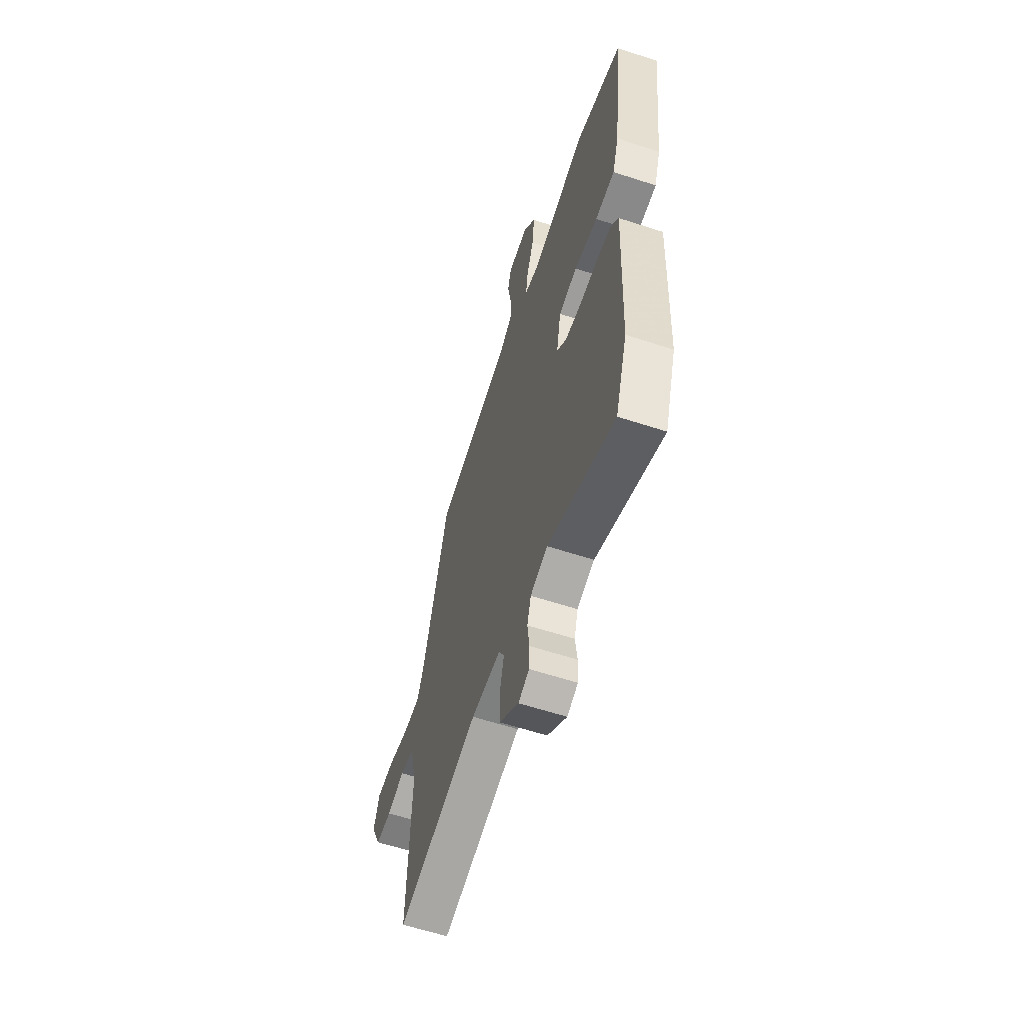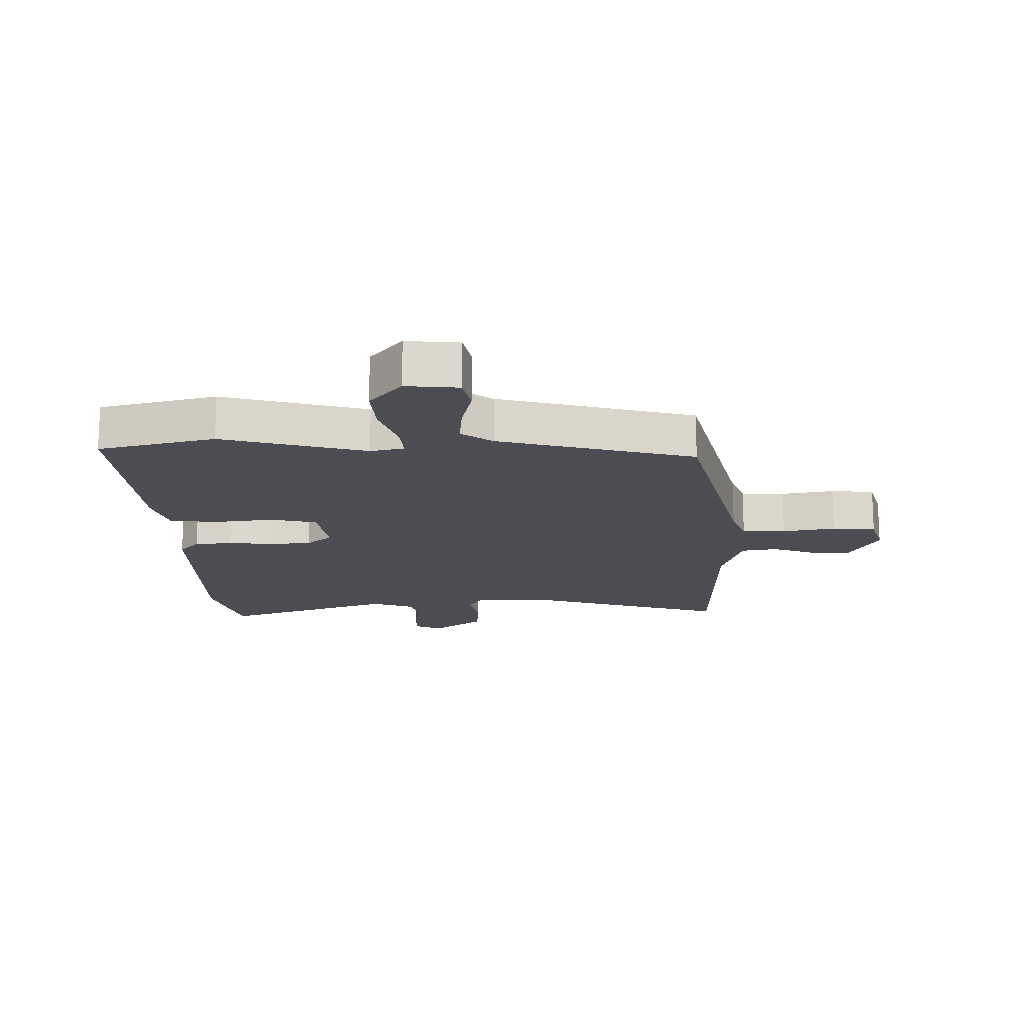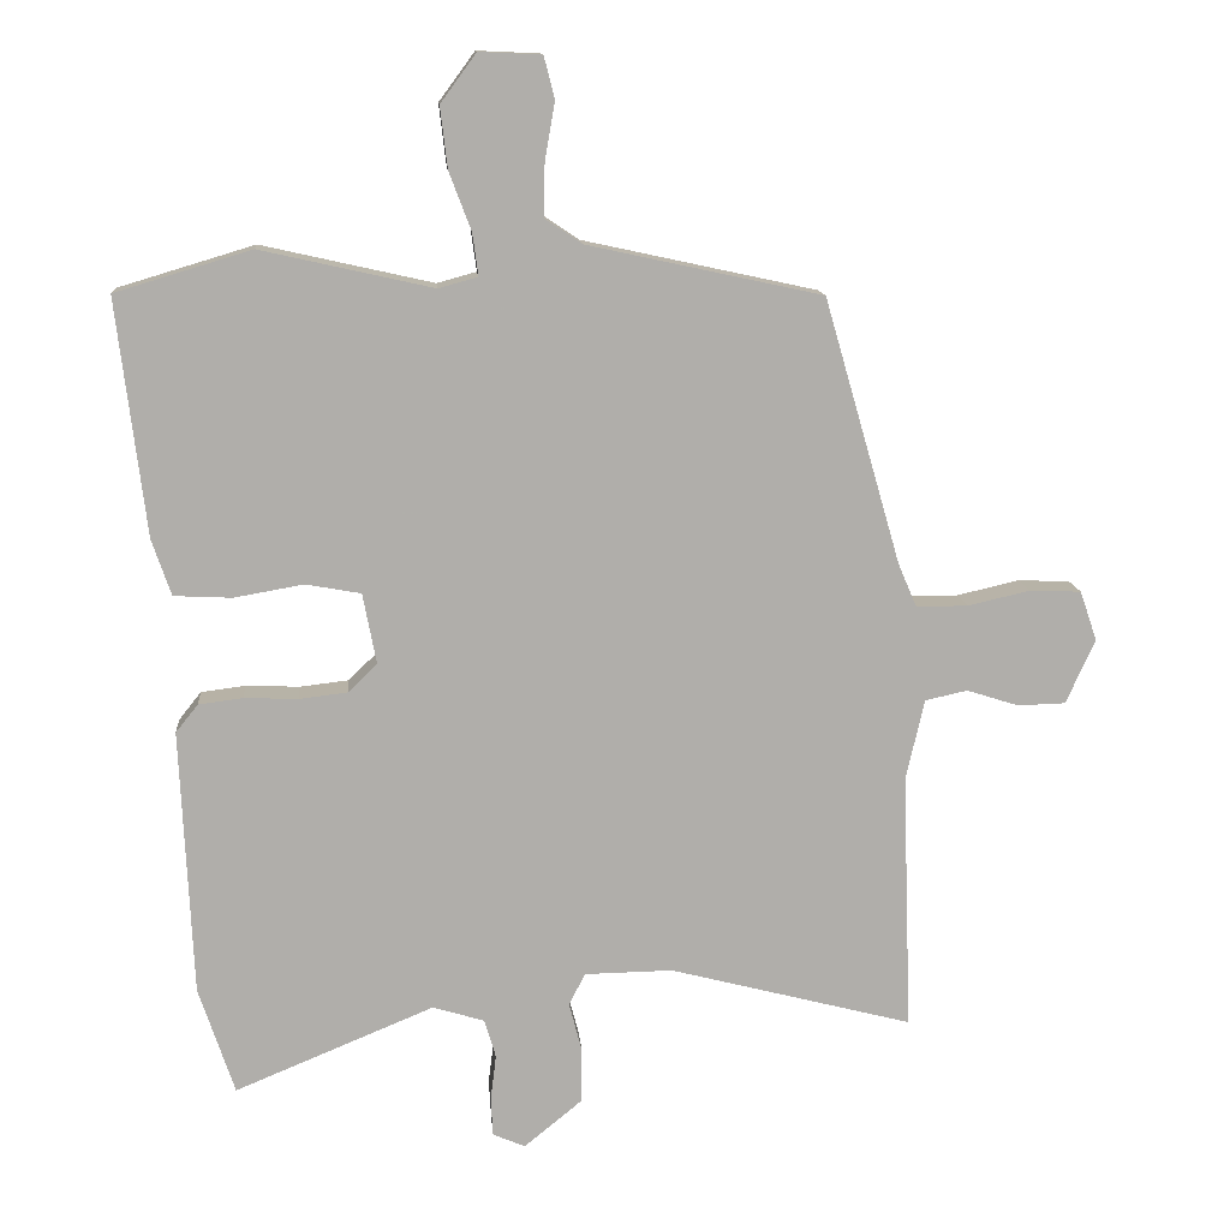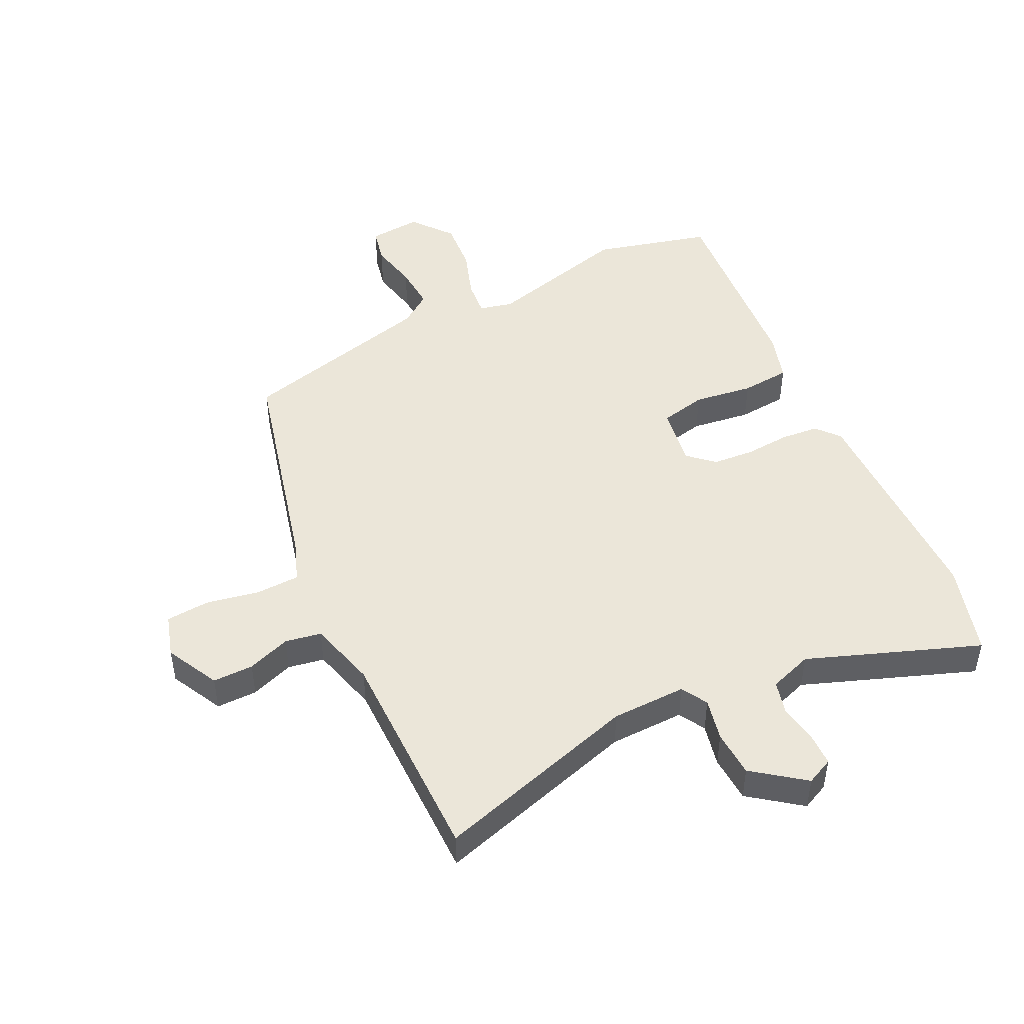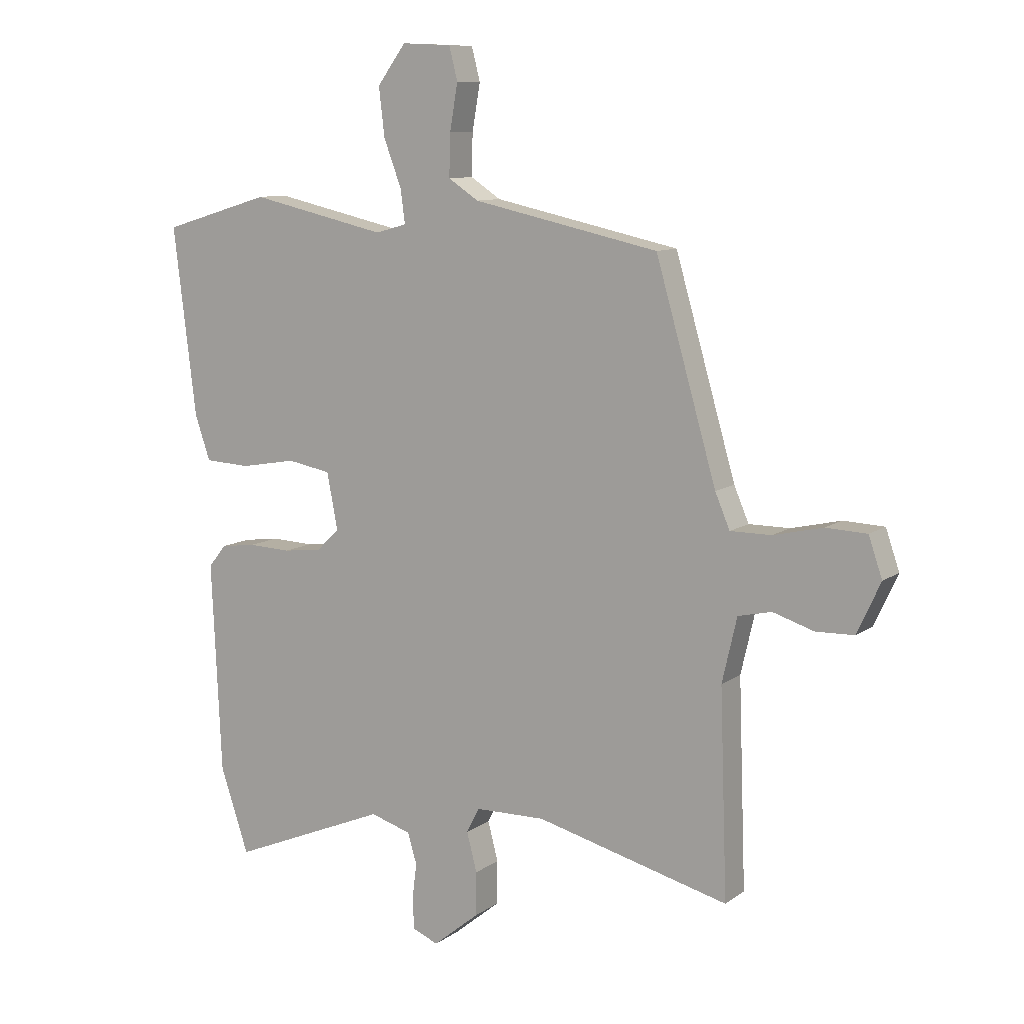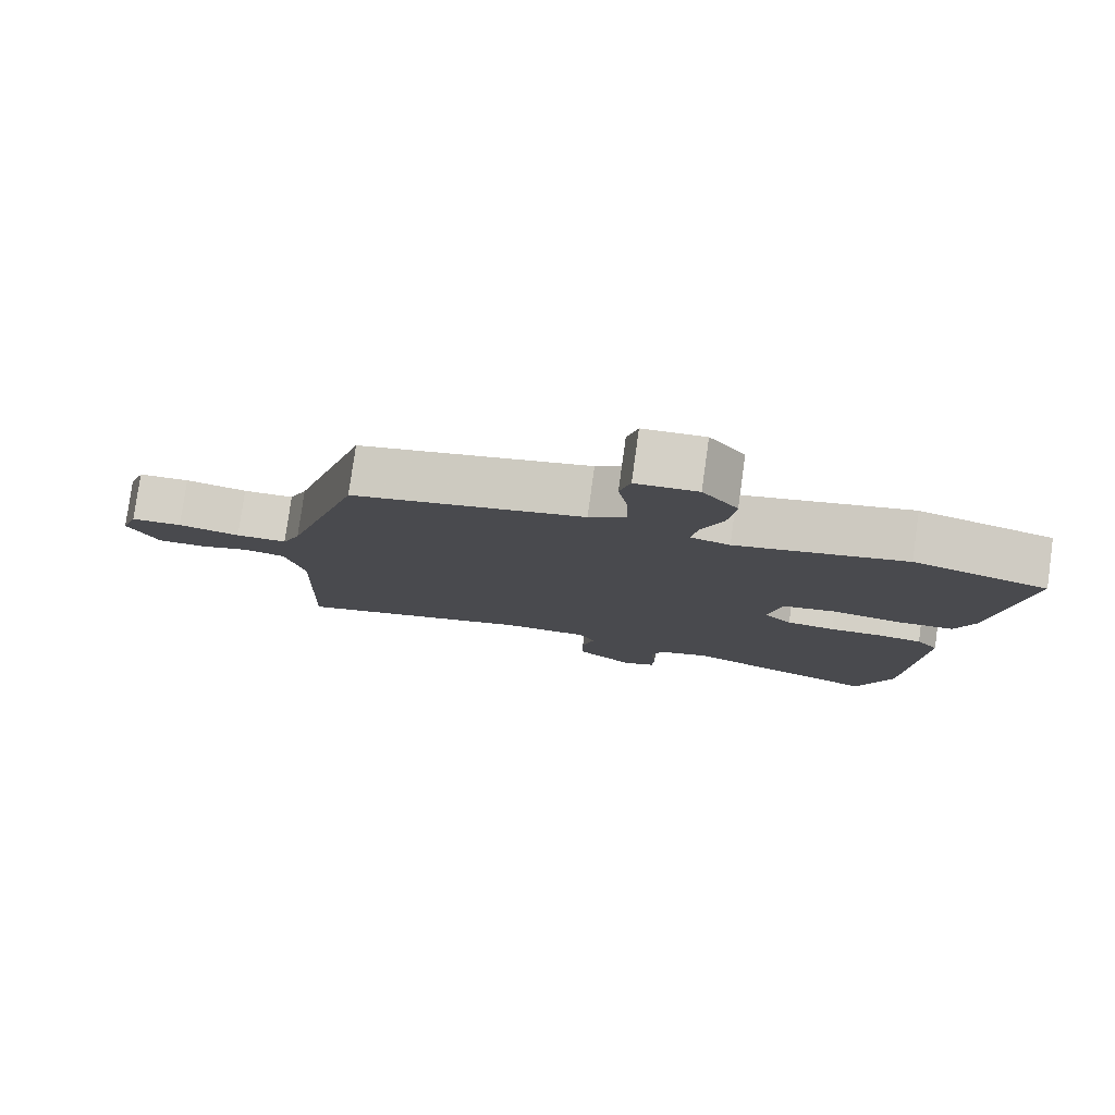
<metadata>
{"format":"obj","ext":"obj","renderer":"f3d","projection":"perspective","resolution":1024,"background":"white","views":[{"elev":-60.5,"azim":-108.5,"up":"+Z"},{"elev":-16.3,"azim":-1.8,"up":"+Y"},{"elev":12.5,"azim":-4.7,"up":"+Z"},{"elev":47.5,"azim":151.9,"up":"+Y"},{"elev":9.9,"azim":30.5,"up":"+Z"},{"elev":79.5,"azim":-172.1,"up":"+Z"}]}
</metadata>
<code>
v 0.369 0.07 0.464
v 0.476 0.07 0.094
v 0.502 0.07 0.033
v 0.574 0.07 0.033
v 0.661 0.07 0.053
v 0.733 0.07 0.05
v 0.757 0.07 -0.02
v 0.716 0.07 -0.109
v 0.649 0.07 -0.111
v 0.577 0.07 -0.088
v 0.518 0.07 -0.101
v 0.492 0.07 -0.214
v 0.505 0.07 -0.575
v 0.165 0.07 -0.487
v 0.042 0.07 -0.489
v 0.019 0.07 -0.533
v 0.037 0.07 -0.602
v 0.036 0.07 -0.679
v -0.045 0.07 -0.745
v -0.09 0.07 -0.726
v -0.093 0.07 -0.673
v -0.085 0.07 -0.608
v -0.101 0.07 -0.554
v -0.173 0.07 -0.532
v -0.451 0.07 -0.647
v -0.501 0.07 -0.497
v -0.518 0.07 -0.125
v -0.487 0.07 -0.086
v -0.425 0.07 -0.078
v -0.35 0.07 -0.081
v -0.282 0.07 -0.073
v -0.242 0.07 -0.034
v -0.261 0.07 0.065
v -0.338 0.07 0.079
v -0.435 0.07 0.062
v -0.516 0.07 0.066
v -0.543 0.07 0.145
v -0.583 0.07 0.475
v -0.393 0.07 0.532
v -0.153 0.07 0.478
v -0.098 0.07 0.493
v -0.106 0.07 0.552
v -0.137 0.07 0.634
v -0.147 0.07 0.719
v -0.097 0.07 0.787
v -0.01 0.07 0.783
v 0.005 0.07 0.725
v -0.009 0.07 0.644
v -0.011 0.07 0.57
v 0.042 0.07 0.535
v 0.369 0 0.464
v 0.476 0 0.094
v 0.502 0 0.033
v 0.574 0 0.033
v 0.661 0 0.053
v 0.733 0 0.05
v 0.757 0 -0.02
v 0.716 0 -0.109
v 0.649 0 -0.111
v 0.577 0 -0.088
v 0.518 0 -0.101
v 0.492 0 -0.214
v 0.505 0 -0.575
v 0.165 0 -0.487
v 0.042 0 -0.489
v 0.019 0 -0.533
v 0.037 0 -0.602
v 0.036 0 -0.679
v -0.045 0 -0.745
v -0.09 0 -0.726
v -0.093 0 -0.673
v -0.085 0 -0.608
v -0.101 0 -0.554
v -0.173 0 -0.532
v -0.451 0 -0.647
v -0.501 0 -0.497
v -0.518 0 -0.125
v -0.487 0 -0.086
v -0.425 0 -0.078
v -0.35 0 -0.081
v -0.282 0 -0.073
v -0.242 0 -0.034
v -0.261 0 0.065
v -0.338 0 0.079
v -0.435 0 0.062
v -0.516 0 0.066
v -0.543 0 0.145
v -0.583 0 0.475
v -0.393 0 0.532
v -0.153 0 0.478
v -0.098 0 0.493
v -0.106 0 0.552
v -0.137 0 0.634
v -0.147 0 0.719
v -0.097 0 0.787
v -0.01 0 0.783
v 0.005 0 0.725
v -0.009 0 0.644
v -0.011 0 0.57
v 0.042 0 0.535
f 45 46 47 48
f 45 48 49
f 42 43 44 45
f 41 42 45 49
f 37 38 39 40
f 37 40 41
f 34 35 36 37
f 33 34 37 41
f 32 33 41 49
f 27 28 29 30
f 27 30 31
f 24 25 26 27
f 23 24 27 31
f 19 20 21 22
f 17 18 19 22
f 16 17 22 23
f 15 16 23 31
f 12 13 14
f 11 12 14 15
f 7 8 9 10
f 7 10 11
f 4 5 6 7
f 3 4 7 11
f 2 3 11 15
f 50 1 2 15
f 32 49 50 15
f 15 31 32
f 98 97 96 95
f 99 98 95
f 95 94 93 92
f 99 95 92 91
f 90 89 88 87
f 91 90 87
f 87 86 85 84
f 91 87 84 83
f 99 91 83 82
f 80 79 78 77
f 81 80 77
f 77 76 75 74
f 81 77 74 73
f 72 71 70 69
f 72 69 68 67
f 73 72 67 66
f 81 73 66 65
f 64 63 62
f 65 64 62 61
f 60 59 58 57
f 61 60 57
f 57 56 55 54
f 61 57 54 53
f 65 61 53 52
f 65 52 51 100
f 65 100 99 82
f 82 81 65
f 1 51 52 2
f 2 52 53 3
f 3 53 54 4
f 4 54 55 5
f 5 55 56 6
f 6 56 57 7
f 7 57 58 8
f 8 58 59 9
f 9 59 60 10
f 10 60 61 11
f 11 61 62 12
f 12 62 63 13
f 13 63 64 14
f 14 64 65 15
f 15 65 66 16
f 16 66 67 17
f 17 67 68 18
f 18 68 69 19
f 19 69 70 20
f 20 70 71 21
f 21 71 72 22
f 22 72 73 23
f 23 73 74 24
f 24 74 75 25
f 25 75 76 26
f 26 76 77 27
f 27 77 78 28
f 28 78 79 29
f 29 79 80 30
f 30 80 81 31
f 31 81 82 32
f 32 82 83 33
f 33 83 84 34
f 34 84 85 35
f 35 85 86 36
f 36 86 87 37
f 37 87 88 38
f 38 88 89 39
f 39 89 90 40
f 40 90 91 41
f 41 91 92 42
f 42 92 93 43
f 43 93 94 44
f 44 94 95 45
f 45 95 96 46
f 46 96 97 47
f 47 97 98 48
f 48 98 99 49
f 49 99 100 50
f 50 100 51 1

</code>
